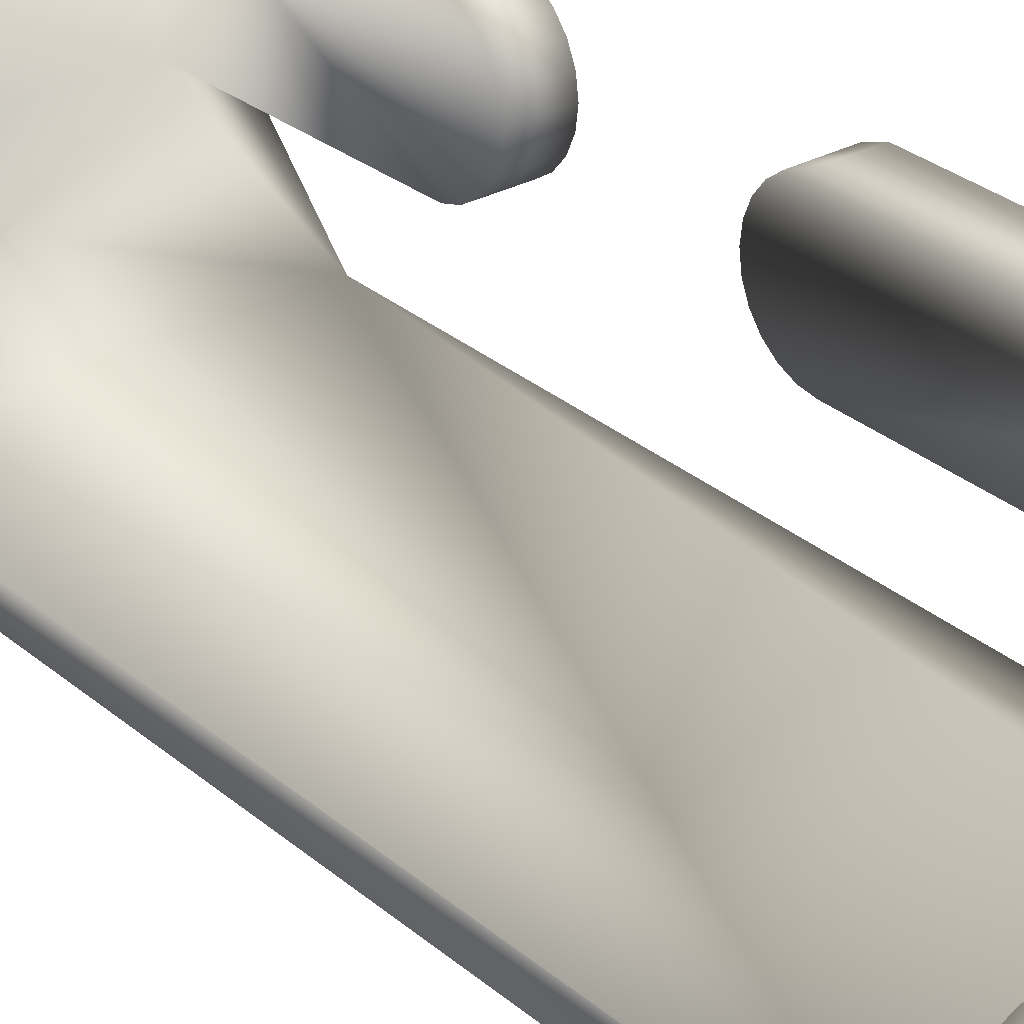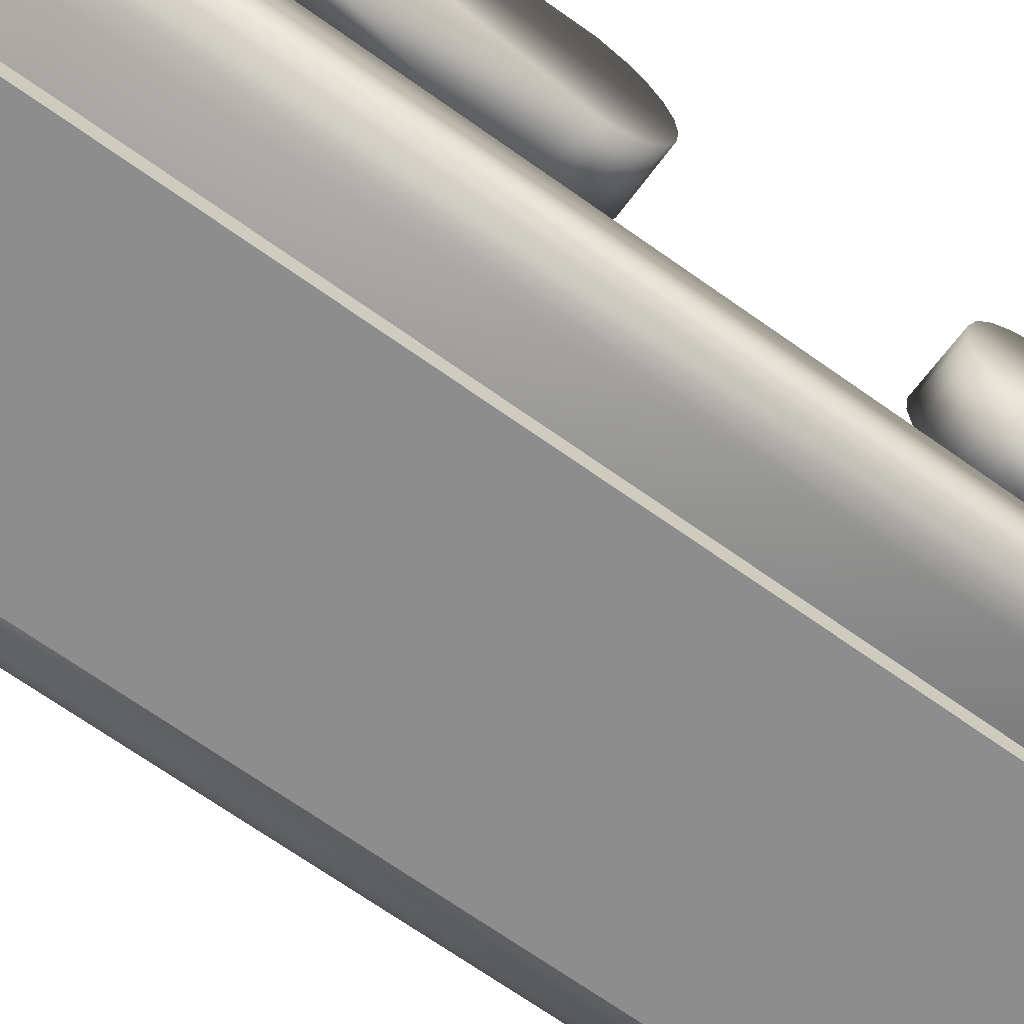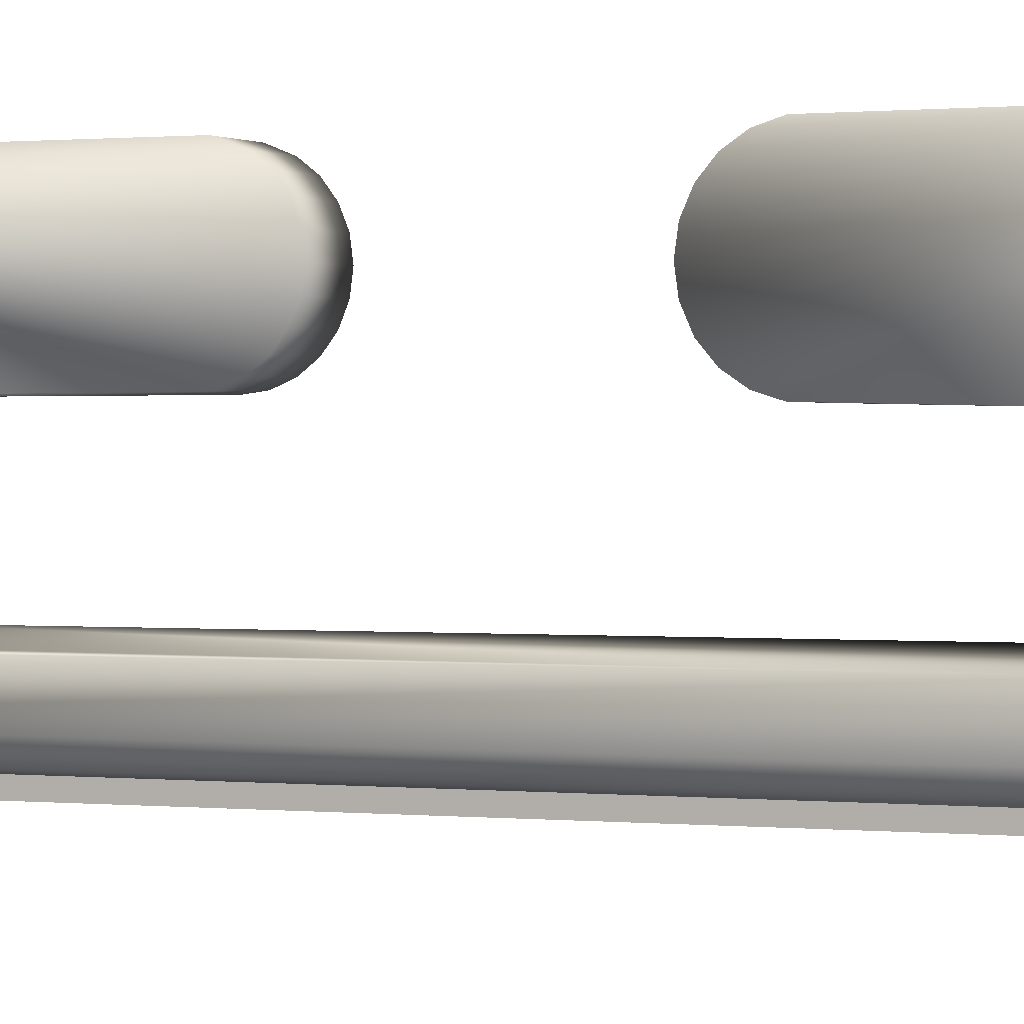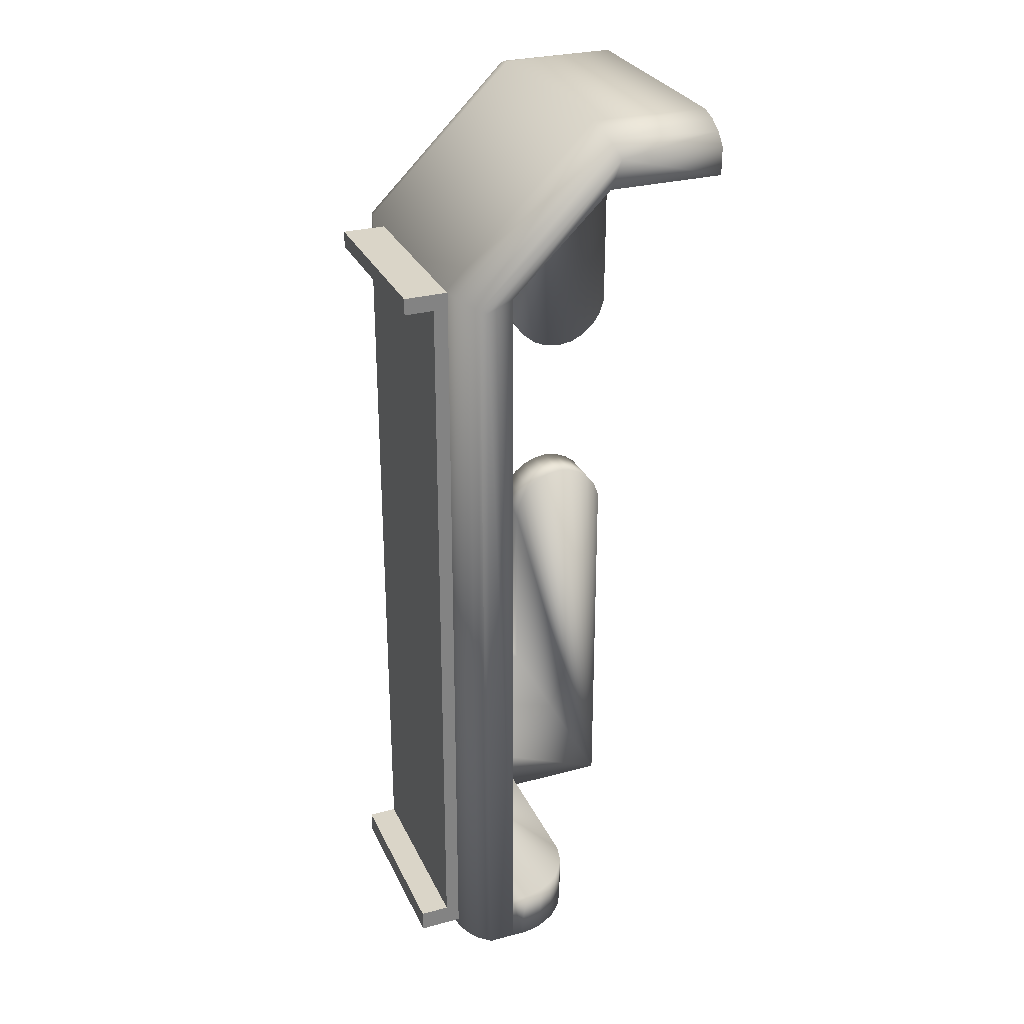
<metadata>
{"format":"obj","ext":"obj","renderer":"f3d","projection":"perspective","resolution":1024,"background":"white","views":[{"elev":29.4,"azim":-38.8,"up":"+Z"},{"elev":-64.6,"azim":53.7,"up":"+Z"},{"elev":0.6,"azim":115.1,"up":"+Z"},{"elev":29.3,"azim":-111.6,"up":"+Y"}]}
</metadata>
<code>
v 0.1149 0.4425 0.04204
v -0.1611 0.4425 0.1647
v -0.1611 0.4425 0.04204
v 0.1149 0.4425 0.1647
v 0.1149 0.4425 0.1647
v 0.1149 0.4425 0.04204
v -0.1611 0.4425 0.1647
v -0.1611 0.4425 0.04204
v -0.1611 -0.5 -0.0623
v -0.1611 0.3298 -0.09034
v -0.1611 -0.5 -0.09072
v -0.1611 0.3415 -0.0623
v -0.1611 0.4723 0.05357
v -0.1611 -0.4439 -0.0623
v -0.1611 0.4722 0.1647
v -0.1611 0.4722 0.1647
v -0.1611 0.4723 0.05357
v -0.1611 0.3415 -0.0623
v -0.1611 -0.4439 -0.0623
v -0.1611 -0.5 -0.0623
v -0.1611 0.3298 -0.09034
v -0.1608 -0.5 -0.09153
v 0.1617 0.3415 -0.0623
v 0.1617 0.4425 0.04204
v 0.1617 0.4425 0.04204
v 0.1617 0.3415 -0.0623
v 0.1149 0.1989 0.04748
v 0.1149 0.1833 0.05231
v 0.1149 0.1693 0.06149
v 0.1149 0.1585 0.07418
v 0.1149 0.1517 0.08939
v 0.1149 0.1493 0.1059
v 0.1149 0.1517 0.1224
v 0.1149 0.1585 0.1376
v 0.1149 0.1693 0.1503
v 0.1149 0.1833 0.1595
v 0.1149 0.1995 0.1645
v 0.1149 0.1995 0.1645
v 0.1149 0.1833 0.1595
v 0.1149 0.1693 0.1503
v 0.1149 0.1585 0.1376
v 0.1149 0.1517 0.1224
v 0.1149 0.1493 0.1059
v 0.1149 0.1517 0.08939
v 0.1149 0.1585 0.07418
v 0.1149 0.1693 0.06149
v 0.1149 0.1833 0.05231
v 0.1149 0.1989 0.04748
v -0.1185 0.4996 0.1647
v 0.1229 0.4997 0.1647
v 0.1394 0.4937 0.1647
v -0.1349 0.4946 0.1647
v -0.1501 0.4851 0.1647
v 0.1507 0.4839 0.1647
v 0.157 0.4743 0.1647
v 0.1616 0.4602 0.1647
v 0.1617 0.1996 0.1645
v 0.1617 0.1996 0.1645
v 0.1616 0.4602 0.1647
v 0.157 0.4743 0.1647
v -0.1501 0.4851 0.1647
v 0.1507 0.4839 0.1647
v 0.1394 0.4937 0.1647
v -0.1349 0.4946 0.1647
v -0.1185 0.4996 0.1647
v 0.1229 0.4997 0.1647
v -0.1566 0.3323 -0.09651
v -0.1566 0.3323 -0.09651
v -0.1607 -0.5 -0.04027
v -0.1617 -0.5 -0.05127
v -0.1568 -0.5 -0.02516
v -0.1495 -0.5 -0.1039
v -0.1457 -0.5 -0.004972
v -0.1349 -0.5 -0.113
v -0.129 -0.5 0.01101
v -0.1196 -0.5 -0.1177
v -0.1095 -0.5 0.02122
v -0.1095 -0.5 -0.1184
v 0.1191 -0.5 -0.1184
v -0.09061 -0.5 0.02528
v 0.1149 -0.5 0.02554
v 0.1149 -0.5 0.1647
v 0.1617 -0.5 0.1647
v 0.1373 -0.5 -0.1159
v 0.1508 -0.5 -0.1103
v 0.1586 -0.5 -0.1039
v 0.1616 -0.5 -0.09739
v 0.1616 -0.5 -0.09739
v 0.1617 -0.5 0.1647
v 0.1586 -0.5 -0.1039
v 0.1508 -0.5 -0.1103
v 0.1373 -0.5 -0.1159
v 0.1191 -0.5 -0.1184
v 0.1149 -0.5 0.1647
v 0.1149 -0.5 0.02554
v -0.09061 -0.5 0.02528
v -0.1095 -0.5 0.02122
v -0.1095 -0.5 -0.1184
v -0.1196 -0.5 -0.1177
v -0.129 -0.5 0.01101
v -0.1349 -0.5 -0.113
v -0.1457 -0.5 -0.004972
v -0.1474 -0.5 -0.1054
v -0.1568 -0.5 -0.02516
v -0.1607 -0.5 -0.04027
v -0.1617 -0.5 -0.05127
v -0.1614 -0.4439 -0.04476
v -0.1614 -0.4439 -0.04476
v 0.1149 -0.289 -0.0623
v 0.1149 -0.4439 -0.0623
v 0.1617 -0.289 -0.0623
v 0.1149 -0.289 -0.0623
v 0.1617 -0.289 -0.0623
v 0.1149 -0.4439 -0.0623
v 0.1615 0.4584 0.04231
v 0.1617 0.1991 0.04743
v 0.1617 0.1833 0.05231
v 0.1617 0.1693 0.06149
v 0.1617 0.1585 0.07418
v 0.1617 0.1517 0.08939
v 0.1617 0.1493 0.1059
v 0.1617 0.1517 0.1224
v 0.1617 0.1585 0.1376
v 0.1617 0.1693 0.1503
v 0.1617 0.1833 0.1595
v 0.1617 -0.06698 0.05358
v 0.1617 -0.289 0.05255
v 0.1617 -0.05065 0.06006
v 0.1617 -0.03903 0.06897
v 0.1617 -0.03012 0.08059
v 0.1617 -0.02452 0.09411
v 0.1617 -0.02261 0.1086
v 0.1617 -0.02452 0.1231
v 0.1617 -0.03012 0.1367
v 0.1617 -0.03903 0.1483
v 0.1617 -0.05065 0.1572
v 0.1617 -0.06893 0.1641
v 0.1617 -0.06893 0.1641
v 0.1617 -0.05065 0.1572
v 0.1617 -0.03903 0.1483
v 0.1617 -0.03012 0.1367
v 0.1617 -0.02452 0.1231
v 0.1617 -0.02261 0.1086
v 0.1617 -0.02452 0.09411
v 0.1617 -0.03012 0.08059
v 0.1617 -0.03903 0.06897
v 0.1617 -0.05065 0.06006
v 0.1617 -0.06698 0.05358
v 0.1617 -0.289 0.05255
v 0.1617 0.1833 0.1595
v 0.1617 0.1693 0.1503
v 0.1617 0.1585 0.1376
v 0.1617 0.1517 0.1224
v 0.1617 0.1493 0.1059
v 0.1617 0.1517 0.08939
v 0.1617 0.1585 0.07418
v 0.1617 0.1693 0.06149
v 0.1617 0.1833 0.05231
v 0.1617 0.1991 0.04743
v 0.1615 0.4584 0.04231
v 0.1593 0.4688 0.04213
v 0.1593 0.4688 0.04213
v 0.1524 0.4821 0.04209
v 0.1524 0.4821 0.04209
v 0.1412 0.4924 0.04204
v 0.1412 0.4924 0.04204
v 0.1303 0.4977 0.04204
v 0.1303 0.4977 0.04204
v 0.1202 0.4998 0.04203
v 0.1202 0.4998 0.04203
v -0.1151 0.4998 0.04211
v -0.1151 0.4998 0.04211
v -0.1313 0.4963 0.04358
v -0.1313 0.4963 0.04358
v -0.1452 0.4886 0.04669
v -0.1452 0.4886 0.04669
v -0.1532 0.4819 0.04948
v -0.1532 0.4819 0.04948
v 0.1149 -0.4439 0.02554
v 0.1149 -0.289 0.05255
v 0.1149 -0.07868 0.05255
v 0.1149 -0.06417 0.05446
v 0.1149 -0.05065 0.06006
v 0.1149 -0.03903 0.06897
v 0.1149 -0.03012 0.08059
v 0.1149 -0.02452 0.09411
v 0.1149 -0.02261 0.1086
v 0.1149 -0.02452 0.1231
v 0.1149 -0.03012 0.1367
v 0.1149 -0.03903 0.1483
v 0.1149 -0.05065 0.1572
v 0.1149 -0.06698 0.1637
v 0.1149 -0.4439 -0.0623
v 0.1149 -0.289 0.05255
v 0.1149 -0.4439 0.02554
v 0.1149 -0.4439 -0.0623
v 0.1149 -0.06698 0.1637
v 0.1149 -0.05065 0.1572
v 0.1149 -0.03903 0.1483
v 0.1149 -0.03012 0.1367
v 0.1149 -0.02452 0.1231
v 0.1149 -0.02261 0.1086
v 0.1149 -0.02452 0.09411
v 0.1149 -0.03012 0.08059
v 0.1149 -0.03903 0.06897
v 0.1149 -0.05065 0.06006
v 0.1149 -0.06417 0.05446
v 0.1149 -0.07868 0.05255
v -0.09209 -0.4439 0.02513
v -0.09209 -0.4439 0.02513
v -0.1113 -0.4439 0.02054
v -0.1113 -0.4439 0.02054
v -0.1252 -0.4439 0.01341
v -0.1252 -0.4439 0.01341
v -0.1382 -0.4439 0.003222
v -0.1382 -0.4439 0.003222
v -0.1487 -0.4439 -0.009622
v -0.1487 -0.4439 -0.009622
v -0.1561 -0.4439 -0.02333
v -0.1561 -0.4439 -0.02333
v -0.1475 0.336 -0.1055
v -0.1475 0.336 -0.1055
v -0.132 0.3398 -0.1144
v -0.132 0.3398 -0.1144
v -0.1156 0.3414 -0.1182
v -0.1156 0.3414 -0.1182
v -0.1095 -0.4903 -0.1184
v -0.1095 -0.4903 -0.1184
v 0.1253 0.3412 -0.118
v 0.1253 0.3412 -0.118
v 0.1409 0.3377 -0.1146
v 0.1409 0.3377 -0.1146
v 0.1501 0.3337 -0.1107
v 0.1501 0.3337 -0.1107
v 0.157 0.3285 -0.1056
v 0.157 0.3285 -0.1056
v 0.1613 0.3222 -0.0989
v 0.1613 0.3222 -0.0989
v 0.1216 0.4998 0.04224
v 0.1156 0.5 0.04204
v 0.1216 0.4996 0.04204
v 0.1216 0.4996 0.04204
v 0.1156 0.5 0.04204
v 0.1216 0.4998 0.04224
v -0.1196 -0.4903 -0.1184
v 0.08596 0.3411 -0.1175
v -0.1196 0.3411 -0.1175
v 0.08596 -0.4903 -0.1184
v -0.1095 -0.4903 -0.1184
v -0.1095 -0.4903 -0.1184
v -0.1196 -0.4903 -0.1184
v 0.08596 -0.4903 -0.1184
v 0.08596 0.3411 -0.1175
v -0.1196 0.3411 -0.1175
v -0.1095 -0.5 -0.1184
v 0.08596 -0.4903 -0.1184
v -0.1095 -0.4903 -0.1184
v 0.08596 -0.5 -0.1184
v 0.08596 -0.5 -0.1184
v -0.1095 -0.5 -0.1184
v 0.08596 -0.4903 -0.1184
v -0.1095 -0.4903 -0.1184
v 0.08596 0.3235 -0.1639
v -0.1196 0.3412 -0.1639
v 0.08596 0.3412 -0.1639
v -0.1196 0.3235 -0.1639
v 0.08596 0.3412 -0.1639
v 0.08596 0.3235 -0.1327
v 0.08596 0.3235 -0.1639
v 0.08596 0.3411 -0.1175
v 0.08596 -0.4903 -0.1184
v 0.08596 -0.4669 -0.1647
v 0.08596 -0.4902 -0.1647
v 0.08596 -0.467 -0.1335
v 0.08596 0.3235 -0.1639
v -0.1196 0.3235 -0.1327
v -0.1196 0.3235 -0.1639
v 0.08596 0.3235 -0.1327
v -0.1196 -0.4903 -0.1184
v -0.1196 -0.4669 -0.1647
v -0.1196 -0.4902 -0.1647
v -0.1196 -0.467 -0.1335
v -0.1196 0.3235 -0.1327
v -0.1196 0.3412 -0.1639
v -0.1196 0.3235 -0.1639
v -0.1196 0.3411 -0.1175
v -0.1196 0.3411 -0.1175
v 0.08596 0.3412 -0.1639
v -0.1196 0.3412 -0.1639
v 0.08596 0.3411 -0.1175
v 0.08596 -0.4902 -0.1647
v -0.1196 -0.4903 -0.1184
v -0.1196 -0.4902 -0.1647
v 0.08596 -0.4903 -0.1184
v 0.08596 -0.4902 -0.1647
v -0.1196 -0.4669 -0.1647
v 0.08596 -0.4669 -0.1647
v -0.1196 -0.4902 -0.1647
v -0.1196 -0.467 -0.1335
v 0.08596 -0.4669 -0.1647
v -0.1196 -0.4669 -0.1647
v 0.08596 -0.467 -0.1335
v 0.08596 -0.467 -0.1335
v -0.1196 0.3235 -0.1327
v 0.08596 0.3235 -0.1327
v -0.1196 -0.467 -0.1335
v 0.1216 0.3413 -0.1182
v 0.1216 0.3415 -0.1182
f 1 2 3
f 2 1 4
f 5 6 7
f 8 7 6
f 9 10 11
f 10 9 12
f 10 12 13
f 13 12 3
f 13 3 2
f 13 2 15
f 16 7 17
f 7 8 17
f 8 18 17
f 17 18 21
f 18 20 21
f 22 21 20
f 23 3 12
f 3 23 1
f 1 23 24
f 25 26 6
f 6 26 8
f 18 8 26
f 27 4 1
f 4 27 28
f 4 28 29
f 4 29 30
f 4 30 31
f 4 31 32
f 4 32 33
f 4 33 34
f 4 34 35
f 4 35 36
f 4 36 37
f 38 39 5
f 39 40 5
f 40 41 5
f 41 42 5
f 42 43 5
f 43 44 5
f 44 45 5
f 45 46 5
f 46 47 5
f 47 48 5
f 6 5 48
f 50 49 51
f 51 49 52
f 51 52 53
f 51 53 54
f 54 53 55
f 55 53 15
f 55 15 2
f 55 2 56
f 56 2 4
f 56 4 57
f 57 4 37
f 38 5 58
f 58 5 59
f 5 7 59
f 59 7 60
f 7 16 60
f 16 61 60
f 60 61 62
f 62 61 63
f 61 64 63
f 64 65 63
f 63 65 66
f 10 13 67
f 68 17 21
f 67 11 10
f 21 22 68
f 9 69 70
f 69 9 11
f 69 11 71
f 71 11 72
f 71 72 73
f 73 72 74
f 73 74 75
f 75 74 76
f 75 76 77
f 77 76 78
f 77 78 79
f 77 79 80
f 80 79 81
f 81 79 82
f 82 79 83
f 83 79 84
f 83 84 85
f 83 85 86
f 83 86 87
f 88 90 89
f 90 91 89
f 91 92 89
f 92 93 89
f 89 93 94
f 94 93 95
f 95 93 96
f 96 93 97
f 93 98 97
f 98 99 97
f 97 99 100
f 99 101 100
f 100 101 102
f 101 103 102
f 102 103 104
f 103 22 104
f 104 22 105
f 22 20 105
f 106 105 20
f 70 14 9
f 14 70 107
f 108 106 19
f 20 19 106
f 14 23 12
f 23 14 109
f 109 14 110
f 111 23 109
f 112 26 113
f 114 19 112
f 112 19 26
f 18 26 19
f 238 23 87
f 23 238 115
f 23 115 24
f 24 115 56
f 24 56 116
f 116 56 117
f 117 56 118
f 118 56 119
f 119 56 120
f 120 56 121
f 121 56 122
f 122 56 123
f 123 56 124
f 124 56 125
f 125 56 57
f 87 111 83
f 111 87 23
f 83 111 127
f 83 127 126
f 83 126 128
f 83 128 129
f 83 129 130
f 83 130 131
f 83 131 132
f 83 132 133
f 83 133 134
f 83 134 135
f 83 135 136
f 83 136 137
f 138 139 89
f 139 140 89
f 140 141 89
f 141 142 89
f 142 143 89
f 143 144 89
f 144 145 89
f 145 146 89
f 146 147 89
f 147 148 89
f 148 149 89
f 149 113 89
f 26 88 113
f 89 113 88
f 58 59 150
f 150 59 151
f 151 59 152
f 152 59 153
f 153 59 154
f 154 59 155
f 155 59 156
f 156 59 157
f 157 59 158
f 158 59 159
f 159 59 25
f 59 160 25
f 25 160 26
f 160 237 26
f 88 26 237
f 116 6 24
f 6 116 27
f 48 159 1
f 25 1 159
f 117 27 116
f 27 117 28
f 47 158 48
f 159 48 158
f 118 28 117
f 28 118 29
f 46 157 47
f 158 47 157
f 118 30 29
f 30 118 119
f 156 157 45
f 46 45 157
f 119 31 30
f 31 119 120
f 155 156 44
f 45 44 156
f 120 32 31
f 32 120 121
f 154 155 43
f 44 43 155
f 121 33 32
f 33 121 122
f 153 154 42
f 43 42 154
f 122 34 33
f 34 122 123
f 152 153 41
f 42 41 153
f 123 35 34
f 35 123 124
f 151 152 40
f 41 40 152
f 35 125 36
f 125 35 124
f 151 40 150
f 39 150 40
f 36 57 37
f 57 36 125
f 150 39 58
f 38 58 39
f 56 115 161
f 162 160 59
f 56 161 55
f 60 162 59
f 55 161 163
f 164 162 60
f 163 54 55
f 60 62 164
f 51 163 165
f 163 51 54
f 62 63 164
f 166 164 63
f 51 165 167
f 168 166 63
f 167 50 51
f 63 66 168
f 50 167 169
f 170 168 66
f 50 171 49
f 171 50 169
f 170 66 172
f 65 172 66
f 173 49 171
f 172 65 174
f 49 173 52
f 64 174 65
f 52 175 53
f 175 52 173
f 174 64 176
f 61 176 64
f 177 53 175
f 176 61 178
f 13 53 177
f 53 13 15
f 16 17 61
f 178 61 17
f 177 67 13
f 17 68 178
f 11 67 72
f 82 179 81
f 179 82 180
f 180 82 181
f 181 82 182
f 182 82 183
f 183 82 184
f 184 82 185
f 185 82 186
f 186 82 187
f 187 82 188
f 188 82 189
f 189 82 190
f 190 82 191
f 191 82 192
f 179 109 193
f 109 179 180
f 194 195 112
f 196 112 195
f 197 94 198
f 198 94 199
f 199 94 200
f 200 94 201
f 201 94 202
f 202 94 203
f 203 94 204
f 204 94 205
f 205 94 206
f 206 94 207
f 207 94 208
f 208 94 194
f 194 94 195
f 95 195 94
f 80 179 209
f 179 80 81
f 95 96 195
f 210 195 96
f 77 209 211
f 209 77 80
f 96 97 210
f 212 210 97
f 75 211 213
f 211 75 77
f 97 100 212
f 214 212 100
f 75 213 215
f 216 214 100
f 215 73 75
f 100 102 216
f 217 73 215
f 216 102 218
f 73 219 71
f 219 73 217
f 218 102 220
f 104 220 102
f 71 107 69
f 107 71 219
f 220 104 108
f 105 108 104
f 69 107 70
f 106 108 105
f 221 72 67
f 68 22 222
f 103 222 22
f 74 221 223
f 221 74 72
f 103 101 222
f 224 222 101
f 223 76 74
f 101 99 224
f 76 223 225
f 226 224 99
f 225 227 76
f 76 227 78
f 98 228 99
f 99 228 226
f 79 225 229
f 225 79 227
f 228 93 226
f 230 226 93
f 230 93 92
f 84 79 229
f 92 231 230
f 229 232 84
f 92 233 231
f 233 92 91
f 85 84 234
f 232 234 84
f 91 235 233
f 235 91 90
f 86 85 236
f 234 236 85
f 235 90 237
f 238 86 236
f 88 237 90
f 86 238 87
f 82 137 192
f 137 82 83
f 89 94 138
f 197 138 94
f 14 107 193
f 193 107 219
f 193 219 217
f 193 217 215
f 193 215 213
f 193 213 211
f 193 211 209
f 193 209 179
f 195 210 196
f 210 212 196
f 212 214 196
f 214 216 196
f 216 218 196
f 218 220 196
f 220 108 196
f 196 108 19
f 127 109 180
f 109 127 111
f 113 149 112
f 194 112 149
f 127 181 126
f 181 127 180
f 194 149 208
f 148 208 149
f 182 126 181
f 208 148 207
f 126 183 128
f 183 126 182
f 207 148 206
f 147 206 148
f 128 184 129
f 184 128 183
f 206 147 205
f 146 205 147
f 130 184 185
f 184 130 129
f 146 145 205
f 204 205 145
f 131 185 186
f 185 131 130
f 145 144 204
f 203 204 144
f 132 186 187
f 186 132 131
f 144 143 203
f 202 203 143
f 133 187 188
f 187 133 132
f 143 142 202
f 201 202 142
f 134 188 189
f 188 134 133
f 142 141 201
f 200 201 141
f 135 189 190
f 189 135 134
f 141 140 200
f 199 200 140
f 191 135 190
f 135 191 136
f 139 198 140
f 199 140 198
f 192 136 191
f 136 192 137
f 138 197 139
f 198 139 197
f 238 161 115
f 160 162 237
f 161 238 236
f 235 237 162
f 236 163 161
f 162 164 235
f 163 236 234
f 233 235 164
f 165 234 232
f 234 165 163
f 164 166 233
f 231 233 166
f 167 232 229
f 232 167 165
f 166 168 231
f 230 231 168
f 229 169 167
f 168 170 230
f 171 229 225
f 229 171 169
f 170 172 230
f 226 230 172
f 173 225 223
f 225 173 171
f 172 174 226
f 224 226 174
f 175 223 221
f 223 175 173
f 174 176 224
f 222 224 176
f 175 221 177
f 178 222 176
f 67 177 221
f 222 178 68
f 239 240 241
f 242 243 244
f 245 246 247
f 246 245 248
f 255 256 257
f 256 255 258
f 252 251 253
f 254 253 251
f 259 260 261
f 262 261 260
f 263 264 265
f 264 263 266
f 267 268 269
f 268 267 270
f 268 270 271
f 272 271 273
f 271 272 274
f 271 274 268
f 275 276 277
f 276 275 278
f 279 280 281
f 280 279 282
f 282 279 283
f 283 284 285
f 284 283 286
f 286 283 279
f 287 288 289
f 288 287 290
f 291 292 293
f 292 291 294
f 295 296 297
f 296 295 298
f 299 300 301
f 300 299 302
f 303 304 305
f 304 303 306

</code>
